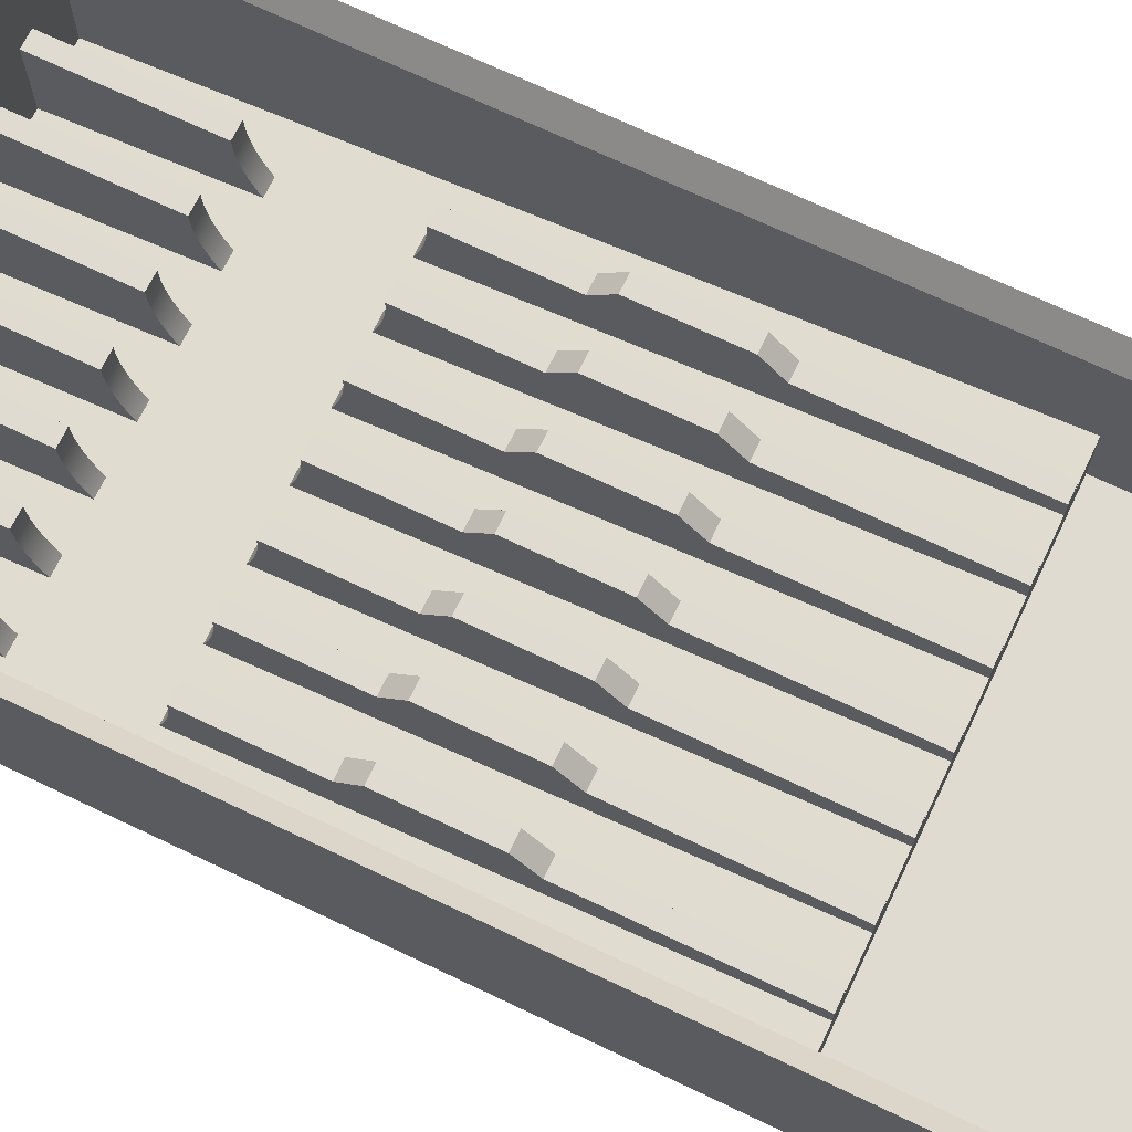
<metadata>
{"format":"obj","ext":"obj","renderer":"f3d","projection":"perspective","resolution":1024,"background":"white","views":[{"elev":69.8,"azim":115.5,"up":"+Y"}]}
</metadata>
<code>
g Solid1
v -0.9036 0.106 2.153
v -0.9036 0.1555 2.178
v -0.9036 0.2063 2.2
v -0.9036 0.2583 2.22
v -0.9036 0.3113 2.237
v -0.9036 0.3651 2.25
v -0.9036 0.4196 2.261
v -0.9036 0.4746 2.269
v -0.9036 0.53 2.273
v -0.9036 0.5855 2.275
v -0.7821 0.5855 2.275
v -0.7821 0.53 2.273
v -0.7821 0.4746 2.269
v -0.7821 0.4196 2.261
v -0.7821 0.3651 2.25
v -0.7821 0.3113 2.237
v -0.7821 0.2583 2.22
v -0.7821 0.2063 2.2
v -0.7821 0.1555 2.178
v -0.7821 0.106 2.153
v -0.3607 0.5855 2.275
v -0.3607 0.53 2.273
v -0.3607 0.4746 2.269
v -0.3607 0.4196 2.261
v -0.3607 0.3651 2.25
v -0.3607 0.3113 2.237
v -0.3607 0.2583 2.22
v -0.3607 0.2063 2.2
v -0.3607 0.1555 2.178
v -0.3607 0.106 2.153
v -0.4821 0.106 2.153
v -0.4821 0.1555 2.178
v -0.4821 0.2063 2.2
v -0.4821 0.2583 2.22
v -0.4821 0.3113 2.237
v -0.4821 0.3651 2.25
v -0.4821 0.4196 2.261
v -0.4821 0.4746 2.269
v -0.4821 0.53 2.273
v -0.4821 0.5855 2.275
v -1.325 0.106 2.153
v -1.325 0.1555 2.178
v -1.325 0.2063 2.2
v -1.325 0.2583 2.22
v -1.325 0.3113 2.237
v -1.325 0.3651 2.25
v -1.325 0.4196 2.261
v -1.325 0.4746 2.269
v -1.325 0.53 2.273
v -1.325 0.5855 2.275
v -1.204 0.5855 2.275
v -1.204 0.53 2.273
v -1.204 0.4746 2.269
v -1.204 0.4196 2.261
v -1.204 0.3651 2.25
v -1.204 0.3113 2.237
v -1.204 0.2583 2.22
v -1.204 0.2063 2.2
v -1.204 0.1555 2.178
v -1.204 0.106 2.153
v 0.06071 0.5855 2.275
v 0.06071 0.53 2.273
v 0.06071 0.4746 2.269
v 0.06071 0.4196 2.261
v 0.06071 0.3651 2.25
v 0.06071 0.3113 2.237
v 0.06071 0.2583 2.22
v 0.06071 0.2063 2.2
v 0.06071 0.1555 2.178
v 0.06071 0.106 2.153
v -0.06071 0.106 2.153
v -0.06071 0.1555 2.178
v -0.06071 0.2063 2.2
v -0.06071 0.2583 2.22
v -0.06071 0.3113 2.237
v -0.06071 0.3651 2.25
v -0.06071 0.4196 2.261
v -0.06071 0.4746 2.269
v -0.06071 0.53 2.273
v -0.06071 0.5855 2.275
v 0.4821 0.5855 2.275
v 0.4821 0.53 2.273
v 0.4821 0.4746 2.269
v 0.4821 0.4196 2.261
v 0.4821 0.3651 2.25
v 0.4821 0.3113 2.237
v 0.4821 0.2583 2.22
v 0.4821 0.2063 2.2
v 0.4821 0.1555 2.178
v 0.4821 0.106 2.153
v 0.3607 0.106 2.153
v 0.3607 0.1555 2.178
v 0.3607 0.2063 2.2
v 0.3607 0.2583 2.22
v 0.3607 0.3113 2.237
v 0.3607 0.3651 2.25
v 0.3607 0.4196 2.261
v 0.3607 0.4746 2.269
v 0.3607 0.53 2.273
v 0.3607 0.5855 2.275
v 0.9036 0.5855 2.275
v 0.9036 0.53 2.273
v 0.9036 0.4746 2.269
v 0.9036 0.4196 2.261
v 0.9036 0.3651 2.25
v 0.9036 0.3113 2.237
v 0.9036 0.2583 2.22
v 0.9036 0.2063 2.2
v 0.9036 0.1555 2.178
v 0.9036 0.106 2.153
v 0.7821 0.106 2.153
v 0.7821 0.1555 2.178
v 0.7821 0.2063 2.2
v 0.7821 0.2583 2.22
v 0.7821 0.3113 2.237
v 0.7821 0.3651 2.25
v 0.7821 0.4196 2.261
v 0.7821 0.4746 2.269
v 0.7821 0.53 2.273
v 0.7821 0.5855 2.275
v 1.325 0.5855 2.275
v 1.325 0.53 2.273
v 1.325 0.4746 2.269
v 1.325 0.4196 2.261
v 1.325 0.3651 2.25
v 1.325 0.3113 2.237
v 1.325 0.2583 2.22
v 1.325 0.2063 2.2
v 1.325 0.1555 2.178
v 1.325 0.106 2.153
v 1.204 0.106 2.153
v 1.204 0.1555 2.178
v 1.204 0.2063 2.2
v 1.204 0.2583 2.22
v 1.204 0.3113 2.237
v 1.204 0.3651 2.25
v 1.204 0.4196 2.261
v 1.204 0.4746 2.269
v 1.204 0.53 2.273
v 1.204 0.5855 2.275
v -0.3607 0.1745 1.363
v -0.3607 0.2233 1.343
v -0.3607 0.2731 1.325
v -0.3607 0.3239 1.31
v -0.3607 0.3753 1.297
v -0.3607 0.4273 1.288
v -0.3607 0.4798 1.281
v -0.3607 0.5326 1.276
v -0.3607 0.5855 1.275
v -0.4821 0.5855 1.275
v -0.4821 0.5326 1.276
v -0.4821 0.4798 1.281
v -0.4821 0.4273 1.288
v -0.4821 0.3753 1.297
v -0.4821 0.3239 1.31
v -0.4821 0.2731 1.325
v -0.4821 0.2233 1.343
v -0.4821 0.1745 1.363
v -0.9036 0.5855 1.275
v -0.9036 0.5326 1.276
v -0.9036 0.4798 1.281
v -0.9036 0.4273 1.288
v -0.9036 0.3753 1.297
v -0.9036 0.3239 1.31
v -0.9036 0.2731 1.325
v -0.9036 0.2233 1.343
v -0.9036 0.1745 1.363
v -0.7821 0.1745 1.363
v -0.7821 0.2233 1.343
v -0.7821 0.2731 1.325
v -0.7821 0.3239 1.31
v -0.7821 0.3753 1.297
v -0.7821 0.4273 1.288
v -0.7821 0.4798 1.281
v -0.7821 0.5326 1.276
v -0.7821 0.5855 1.275
v -1.325 0.5855 1.275
v -1.325 0.5326 1.276
v -1.325 0.4798 1.281
v -1.325 0.4273 1.288
v -1.325 0.3753 1.297
v -1.325 0.3239 1.31
v -1.325 0.2731 1.325
v -1.325 0.2233 1.343
v -1.325 0.1745 1.363
v -1.204 0.1745 1.363
v -1.204 0.2233 1.343
v -1.204 0.2731 1.325
v -1.204 0.3239 1.31
v -1.204 0.3753 1.297
v -1.204 0.4273 1.288
v -1.204 0.4798 1.281
v -1.204 0.5326 1.276
v -1.204 0.5855 1.275
v 0.06071 0.1745 1.363
v 0.06071 0.2233 1.343
v 0.06071 0.2731 1.325
v 0.06071 0.3239 1.31
v 0.06071 0.3753 1.297
v 0.06071 0.4273 1.288
v 0.06071 0.4798 1.281
v 0.06071 0.5326 1.276
v 0.06071 0.5855 1.275
v -0.06071 0.5855 1.275
v -0.06071 0.5326 1.276
v -0.06071 0.4798 1.281
v -0.06071 0.4273 1.288
v -0.06071 0.3753 1.297
v -0.06071 0.3239 1.31
v -0.06071 0.2731 1.325
v -0.06071 0.2233 1.343
v -0.06071 0.1745 1.363
v 0.4821 0.1745 1.363
v 0.4821 0.2233 1.343
v 0.4821 0.2731 1.325
v 0.4821 0.3239 1.31
v 0.4821 0.3753 1.297
v 0.4821 0.4273 1.288
v 0.4821 0.4798 1.281
v 0.4821 0.5326 1.276
v 0.4821 0.5855 1.275
v 0.3607 0.5855 1.275
v 0.3607 0.5326 1.276
v 0.3607 0.4798 1.281
v 0.3607 0.4273 1.288
v 0.3607 0.3753 1.297
v 0.3607 0.3239 1.31
v 0.3607 0.2731 1.325
v 0.3607 0.2233 1.343
v 0.3607 0.1745 1.363
v 0.9036 0.1745 1.363
v 0.9036 0.2233 1.343
v 0.9036 0.2731 1.325
v 0.9036 0.3239 1.31
v 0.9036 0.3753 1.297
v 0.9036 0.4273 1.288
v 0.9036 0.4798 1.281
v 0.9036 0.5326 1.276
v 0.9036 0.5855 1.275
v 0.7821 0.5855 1.275
v 0.7821 0.5326 1.276
v 0.7821 0.4798 1.281
v 0.7821 0.4273 1.288
v 0.7821 0.3753 1.297
v 0.7821 0.3239 1.31
v 0.7821 0.2731 1.325
v 0.7821 0.2233 1.343
v 0.7821 0.1745 1.363
v 1.325 0.1745 1.363
v 1.325 0.2233 1.343
v 1.325 0.2731 1.325
v 1.325 0.3239 1.31
v 1.325 0.3753 1.297
v 1.325 0.4273 1.288
v 1.325 0.4798 1.281
v 1.325 0.5326 1.276
v 1.325 0.5855 1.275
v 1.204 0.5855 1.275
v 1.204 0.5326 1.276
v 1.204 0.4798 1.281
v 1.204 0.4273 1.288
v 1.204 0.3753 1.297
v 1.204 0.3239 1.31
v 1.204 0.2731 1.325
v 1.204 0.2233 1.343
v 1.204 0.1745 1.363
v 1.325 0 3.375
v 1.625 0 3.375
v 1.625 0.4554 -1.875
v 1.325 0.4554 -1.875
v 1.204 0.4554 -1.875
v 0.9036 0.4554 -1.875
v 0.7821 0.4554 -1.875
v 0.4821 0.4554 -1.875
v 0.3607 0.4554 -1.875
v 0.06071 0.4554 -1.875
v -0.06071 0.4554 -1.875
v -0.3607 0.4554 -1.875
v -0.4821 0.4554 -1.875
v -0.7821 0.4554 -1.875
v -0.9036 0.4554 -1.875
v -1.204 0.4554 -1.875
v -1.325 0.4554 -1.875
v -1.625 0.4554 -1.875
v -1.625 0 3.375
v -1.325 0 3.375
v -1.204 0 3.375
v -0.9036 0 3.375
v -0.7821 0 3.375
v -0.4821 0 3.375
v -0.3607 0 3.375
v -0.06071 0 3.375
v 0.06071 0 3.375
v 0.3607 0 3.375
v 0.4821 0 3.375
v 0.7821 0 3.375
v 0.9036 0 3.375
v 1.204 0 3.375
v 1.325 0.5855 -1.875
v 1.325 0.5855 -0.525
v 1.325 0.7455 -0.365
v 1.325 0.7455 0.315
v 1.325 0.5855 0.475
v 1.325 0.5855 3.375
v 1.204 0.5855 0.475
v 1.204 0.5855 3.375
v 1.204 0.7455 0.315
v 1.204 0.7455 -0.365
v 1.204 0.5855 -0.525
v 1.204 0.5855 -1.875
v 0.9036 0.5855 -1.875
v 0.9036 0.5855 -0.525
v 0.9036 0.7455 -0.365
v 0.9036 0.7455 0.315
v 0.9036 0.5855 0.475
v 0.9036 0.5855 3.375
v 0.7821 0.5855 0.475
v 0.7821 0.5855 3.375
v 0.7821 0.7455 0.315
v 0.7821 0.7455 -0.365
v 0.7821 0.5855 -0.525
v 0.7821 0.5855 -1.875
v 0.4821 0.5855 -1.875
v 0.4821 0.5855 -0.525
v 0.4821 0.7455 -0.365
v 0.4821 0.7455 0.315
v 0.4821 0.5855 0.475
v 0.4821 0.5855 3.375
v 0.3607 0.5855 0.475
v 0.3607 0.5855 3.375
v 0.3607 0.7455 0.315
v 0.3607 0.7455 -0.365
v 0.3607 0.5855 -0.525
v 0.3607 0.5855 -1.875
v -1.625 0 -1.875
v -1.625 0 -3.375
v -1.625 1.125 -3.375
v -1.625 1.125 3.375
v 0.06071 0.5855 -1.875
v 0.06071 0.5855 -0.525
v 0.06071 0.7455 -0.365
v 0.06071 0.7455 0.315
v 0.06071 0.5855 0.475
v 0.06071 0.5855 3.375
v -1.325 0.5855 0.475
v -1.325 0.7455 0.315
v -1.325 0.7455 -0.365
v -1.325 0.5855 -0.525
v -1.325 0.5855 -1.875
v -0.06071 0.5855 0.475
v -0.06071 0.5855 3.375
v -1.204 0.5855 0.475
v -0.06071 0.7455 0.315
v -0.06071 0.7455 -0.365
v -0.06071 0.5855 -0.525
v -0.06071 0.5855 -1.875
v -1.204 0.5855 -1.875
v -1.204 0.5855 -0.525
v -1.204 0.7455 -0.365
v -1.204 0.7455 0.315
v -0.3607 0.5855 -1.875
v -0.3607 0.5855 -0.525
v -0.3607 0.7455 -0.365
v -0.3607 0.7455 0.315
v -0.3607 0.5855 0.475
v -0.3607 0.5855 3.375
v -0.9036 0.5855 0.475
v -0.9036 0.7455 0.315
v -0.9036 0.7455 -0.365
v -0.9036 0.5855 -0.525
v -0.9036 0.5855 -1.875
v -0.4821 0.5855 0.475
v -0.4821 0.5855 3.375
v -0.7821 0.5855 0.475
v -0.4821 0.7455 0.315
v -0.4821 0.7455 -0.365
v -0.4821 0.5855 -0.525
v -0.4821 0.5855 -1.875
v -0.7821 0.5855 -1.875
v -0.7821 0.5855 -0.525
v -0.7821 0.7455 -0.365
v -0.7821 0.7455 0.315
v 1.625 0 -1.875
v 1.625 0 -3.375
v -1.204 0.5855 3.375
v -0.7821 0.5855 3.375
v -0.9036 0.5855 3.375
v -1.325 0.5855 3.375
v 1.625 1.125 3.375
v 1.625 1.125 -3.375
v 1.75 1.25 3.5
v 1.75 1.25 -3.5
v -1.75 1.25 -3.5
v -1.75 1.25 3.5
v 1.625 -0.125 -3.375
v -1.625 -0.125 -3.375
v -1.75 0 -3.5
v 1.75 0 -3.5
v -1.625 -0.125 3.375
v -1.75 0 3.5
v 1.625 -0.125 3.375
v 1.75 0 3.5
f 20 1 19
f 19 1 2
f 19 2 18
f 18 2 3
f 18 3 17
f 17 3 4
f 17 4 16
f 16 4 5
f 16 5 15
f 15 5 6
f 15 6 14
f 14 6 7
f 14 7 13
f 13 7 8
f 13 8 12
f 12 8 9
f 12 9 11
f 11 9 10
f 40 21 39
f 39 21 22
f 39 22 38
f 38 22 23
f 38 23 37
f 37 23 24
f 37 24 36
f 36 24 25
f 36 25 35
f 35 25 26
f 35 26 34
f 34 26 27
f 34 27 33
f 33 27 28
f 33 28 32
f 32 28 29
f 32 29 31
f 31 29 30
f 60 41 59
f 59 41 42
f 59 42 58
f 58 42 43
f 58 43 57
f 57 43 44
f 57 44 56
f 56 44 45
f 56 45 55
f 55 45 46
f 55 46 54
f 54 46 47
f 54 47 53
f 53 47 48
f 53 48 52
f 52 48 49
f 52 49 51
f 51 49 50
f 80 61 79
f 79 61 62
f 79 62 78
f 78 62 63
f 78 63 77
f 77 63 64
f 77 64 76
f 76 64 65
f 76 65 75
f 75 65 66
f 75 66 74
f 74 66 67
f 74 67 73
f 73 67 68
f 73 68 72
f 72 68 69
f 72 69 71
f 71 69 70
f 100 81 99
f 99 81 82
f 99 82 98
f 98 82 83
f 98 83 97
f 97 83 84
f 97 84 96
f 96 84 85
f 96 85 95
f 95 85 86
f 95 86 94
f 94 86 87
f 94 87 93
f 93 87 88
f 93 88 92
f 92 88 89
f 92 89 91
f 91 89 90
f 120 101 119
f 119 101 102
f 119 102 118
f 118 102 103
f 118 103 117
f 117 103 104
f 117 104 116
f 116 104 105
f 116 105 115
f 115 105 106
f 115 106 114
f 114 106 107
f 114 107 113
f 113 107 108
f 113 108 112
f 112 108 109
f 112 109 111
f 111 109 110
f 140 121 139
f 139 121 122
f 139 122 138
f 138 122 123
f 138 123 137
f 137 123 124
f 137 124 136
f 136 124 125
f 136 125 135
f 135 125 126
f 135 126 134
f 134 126 127
f 134 127 133
f 133 127 128
f 133 128 132
f 132 128 129
f 132 129 131
f 131 129 130
f 158 141 157
f 157 141 142
f 157 142 156
f 156 142 143
f 156 143 155
f 155 143 144
f 155 144 154
f 154 144 145
f 154 145 153
f 153 145 146
f 153 146 152
f 152 146 147
f 152 147 151
f 151 147 148
f 151 148 150
f 150 148 149
f 176 159 175
f 175 159 160
f 175 160 174
f 174 160 161
f 174 161 173
f 173 161 162
f 173 162 172
f 172 162 163
f 172 163 171
f 171 163 164
f 171 164 170
f 170 164 165
f 170 165 169
f 169 165 166
f 169 166 168
f 168 166 167
f 194 177 193
f 193 177 178
f 193 178 192
f 192 178 179
f 192 179 191
f 191 179 180
f 191 180 190
f 190 180 181
f 190 181 189
f 189 181 182
f 189 182 188
f 188 182 183
f 188 183 187
f 187 183 184
f 187 184 186
f 186 184 185
f 212 195 211
f 211 195 196
f 211 196 210
f 210 196 197
f 210 197 209
f 209 197 198
f 209 198 208
f 208 198 199
f 208 199 207
f 207 199 200
f 207 200 206
f 206 200 201
f 206 201 205
f 205 201 202
f 205 202 204
f 204 202 203
f 230 213 229
f 229 213 214
f 229 214 228
f 228 214 215
f 228 215 227
f 227 215 216
f 227 216 226
f 226 216 217
f 226 217 225
f 225 217 218
f 225 218 224
f 224 218 219
f 224 219 223
f 223 219 220
f 223 220 222
f 222 220 221
f 248 231 247
f 247 231 232
f 247 232 246
f 246 232 233
f 246 233 245
f 245 233 234
f 245 234 244
f 244 234 235
f 244 235 243
f 243 235 236
f 243 236 242
f 242 236 237
f 242 237 241
f 241 237 238
f 241 238 240
f 240 238 239
f 266 249 265
f 265 249 250
f 265 250 264
f 264 250 251
f 264 251 263
f 263 251 252
f 263 252 262
f 262 252 253
f 262 253 261
f 261 253 254
f 261 254 260
f 260 254 255
f 260 255 259
f 259 255 256
f 259 256 258
f 258 256 257
f 267 268 130
f 130 268 249
f 130 249 131
f 131 249 266
f 131 266 110
f 110 266 231
f 110 231 111
f 111 231 248
f 111 248 90
f 90 248 213
f 90 213 91
f 91 213 230
f 91 230 70
f 70 230 195
f 70 195 71
f 71 195 212
f 71 212 30
f 30 212 141
f 30 141 31
f 31 141 158
f 31 158 20
f 20 158 168
f 20 168 1
f 1 168 167
f 1 167 60
f 60 167 186
f 60 186 41
f 41 186 185
f 41 185 285
f 285 185 284
f 284 185 283
f 268 269 249
f 249 269 270
f 266 271 231
f 231 271 272
f 248 273 213
f 213 273 274
f 230 275 195
f 195 275 276
f 212 277 141
f 141 277 278
f 158 279 168
f 168 279 280
f 167 281 186
f 186 281 282
f 285 286 41
f 60 287 1
f 1 287 288
f 20 289 31
f 31 289 290
f 30 291 71
f 71 291 292
f 70 293 91
f 91 293 294
f 90 295 111
f 111 295 296
f 110 297 131
f 131 297 298
f 257 256 303
f 303 256 255
f 303 255 254
f 254 253 303
f 303 253 300
f 303 300 302
f 302 300 301
f 253 252 300
f 300 252 251
f 300 251 270
f 270 251 250
f 270 250 249
f 270 299 300
f 130 129 267
f 267 129 128
f 267 128 127
f 127 126 267
f 267 126 304
f 304 126 125
f 304 125 124
f 124 123 304
f 304 123 122
f 304 122 121
f 257 303 258
f 258 303 305
f 140 306 121
f 121 306 304
f 266 265 271
f 271 265 264
f 271 264 309
f 309 264 263
f 309 263 262
f 309 262 305
f 305 262 261
f 305 261 260
f 260 259 305
f 305 259 258
f 307 308 305
f 305 308 309
f 309 310 271
f 140 139 306
f 306 139 138
f 306 138 137
f 137 136 306
f 306 136 135
f 306 135 298
f 298 135 134
f 298 134 133
f 133 132 298
f 298 132 131
f 239 238 315
f 315 238 237
f 315 237 236
f 236 235 315
f 315 235 312
f 315 312 314
f 314 312 313
f 235 234 312
f 312 234 233
f 312 233 272
f 272 233 232
f 272 232 231
f 272 311 312
f 110 109 297
f 297 109 108
f 297 108 107
f 107 106 297
f 297 106 316
f 316 106 105
f 316 105 104
f 104 103 316
f 316 103 102
f 316 102 101
f 239 315 240
f 240 315 317
f 120 318 101
f 101 318 316
f 248 247 273
f 273 247 246
f 273 246 321
f 321 246 245
f 321 245 244
f 321 244 317
f 317 244 243
f 317 243 242
f 242 241 317
f 317 241 240
f 319 320 317
f 317 320 321
f 321 322 273
f 120 119 318
f 318 119 118
f 318 118 117
f 117 116 318
f 318 116 115
f 318 115 296
f 296 115 114
f 296 114 113
f 113 112 296
f 296 112 111
f 221 220 327
f 327 220 219
f 327 219 218
f 218 217 327
f 327 217 324
f 327 324 326
f 326 324 325
f 217 216 324
f 324 216 215
f 324 215 274
f 274 215 214
f 274 214 213
f 274 323 324
f 90 89 295
f 295 89 88
f 295 88 87
f 87 86 295
f 295 86 328
f 328 86 85
f 328 85 84
f 84 83 328
f 328 83 82
f 328 82 81
f 221 327 222
f 222 327 329
f 100 330 81
f 81 330 328
f 230 229 275
f 275 229 228
f 275 228 333
f 333 228 227
f 333 227 226
f 333 226 329
f 329 226 225
f 329 225 224
f 224 223 329
f 329 223 222
f 331 332 329
f 329 332 333
f 333 334 275
f 100 99 330
f 330 99 98
f 330 98 97
f 97 96 330
f 330 96 95
f 330 95 294
f 294 95 94
f 294 94 93
f 93 92 294
f 294 92 91
f 285 284 338
f 338 284 337
f 337 284 336
f 336 284 335
f 203 202 343
f 343 202 201
f 343 201 200
f 200 199 343
f 343 199 340
f 343 340 342
f 342 340 341
f 199 198 340
f 340 198 197
f 340 197 276
f 276 197 196
f 276 196 195
f 276 339 340
f 70 69 293
f 293 69 68
f 293 68 67
f 67 66 293
f 293 66 344
f 344 66 65
f 344 65 64
f 64 63 344
f 344 63 62
f 344 62 61
f 185 184 283
f 283 184 183
f 283 183 348
f 348 183 182
f 348 182 181
f 348 181 345
f 345 181 180
f 345 180 179
f 179 178 345
f 345 178 177
f 346 347 345
f 345 347 348
f 348 349 283
f 203 343 204
f 204 343 350
f 80 351 61
f 61 351 344
f 194 352 177
f 177 352 345
f 212 211 277
f 277 211 210
f 277 210 355
f 355 210 209
f 355 209 208
f 355 208 350
f 350 208 207
f 350 207 206
f 206 205 350
f 350 205 204
f 353 354 350
f 350 354 355
f 355 356 277
f 80 79 351
f 351 79 78
f 351 78 77
f 77 76 351
f 351 76 75
f 351 75 292
f 292 75 74
f 292 74 73
f 73 72 292
f 292 72 71
f 194 193 352
f 352 193 192
f 352 192 191
f 191 190 352
f 352 190 358
f 352 358 360
f 360 358 359
f 190 189 358
f 358 189 188
f 358 188 282
f 282 188 187
f 282 187 186
f 282 357 358
f 149 148 365
f 365 148 147
f 365 147 146
f 146 145 365
f 365 145 362
f 365 362 364
f 364 362 363
f 145 144 362
f 362 144 143
f 362 143 278
f 278 143 142
f 278 142 141
f 278 361 362
f 30 29 291
f 291 29 28
f 291 28 27
f 27 26 291
f 291 26 366
f 366 26 25
f 366 25 24
f 24 23 366
f 366 23 22
f 366 22 21
f 167 166 281
f 281 166 165
f 281 165 370
f 370 165 164
f 370 164 163
f 370 163 367
f 367 163 162
f 367 162 161
f 161 160 367
f 367 160 159
f 368 369 367
f 367 369 370
f 370 371 281
f 149 365 150
f 150 365 372
f 40 373 21
f 21 373 366
f 176 374 159
f 159 374 367
f 158 157 279
f 279 157 156
f 279 156 377
f 377 156 155
f 377 155 154
f 377 154 372
f 372 154 153
f 372 153 152
f 152 151 372
f 372 151 150
f 375 376 372
f 372 376 377
f 377 378 279
f 40 39 373
f 373 39 38
f 373 38 37
f 37 36 373
f 373 36 35
f 373 35 290
f 290 35 34
f 290 34 33
f 33 32 290
f 290 32 31
f 176 175 374
f 374 175 174
f 374 174 173
f 173 172 374
f 374 172 380
f 374 380 382
f 382 380 381
f 172 171 380
f 380 171 170
f 380 170 280
f 280 170 169
f 280 169 168
f 280 379 380
f 269 383 270
f 270 383 271
f 270 271 299
f 299 271 310
f 335 276 383
f 383 276 275
f 383 275 274
f 274 275 323
f 323 275 334
f 284 283 335
f 335 283 282
f 335 282 281
f 349 357 283
f 283 357 282
f 371 379 281
f 281 379 280
f 281 280 335
f 335 280 279
f 335 279 278
f 278 279 361
f 361 279 378
f 278 277 335
f 335 277 276
f 356 339 277
f 277 339 276
f 274 273 383
f 383 273 272
f 383 272 271
f 322 311 273
f 273 311 272
f 383 384 335
f 335 384 336
f 310 309 299
f 299 309 300
f 322 321 311
f 311 321 312
f 334 333 323
f 323 333 324
f 356 355 339
f 339 355 340
f 378 377 361
f 361 377 362
f 60 59 287
f 287 59 58
f 287 58 57
f 57 56 287
f 287 56 385
f 385 56 55
f 385 55 54
f 54 53 385
f 385 53 52
f 385 52 51
f 20 19 289
f 289 19 18
f 289 18 17
f 17 16 289
f 289 16 386
f 386 16 15
f 386 15 14
f 14 13 386
f 386 13 12
f 386 12 11
f 308 301 309
f 309 301 300
f 308 307 301
f 301 307 302
f 320 313 321
f 321 313 312
f 320 319 313
f 313 319 314
f 332 325 333
f 333 325 324
f 332 331 325
f 325 331 326
f 354 341 355
f 355 341 340
f 354 353 341
f 341 353 342
f 376 363 377
f 377 363 362
f 376 375 363
f 363 375 364
f 369 381 370
f 370 381 380
f 369 368 381
f 381 368 382
f 10 9 387
f 387 9 8
f 387 8 7
f 7 6 387
f 387 6 5
f 387 5 288
f 288 5 4
f 288 4 3
f 3 2 288
f 288 2 1
f 347 359 348
f 348 359 358
f 347 346 359
f 359 346 360
f 50 49 388
f 388 49 48
f 388 48 47
f 47 46 388
f 388 46 45
f 388 45 286
f 286 45 44
f 286 44 43
f 43 42 286
f 286 42 41
f 302 307 303
f 303 307 305
f 314 319 315
f 315 319 317
f 326 331 327
f 327 331 329
f 342 353 343
f 343 353 350
f 364 375 365
f 365 375 372
f 382 368 374
f 374 368 367
f 360 346 352
f 352 346 345
f 10 387 11
f 11 387 386
f 50 388 51
f 51 388 385
f 349 348 357
f 357 348 358
f 371 370 379
f 379 370 380
f 292 291 351
f 351 291 366
f 351 366 338
f 338 366 373
f 338 373 386
f 386 373 289
f 289 373 290
f 386 387 338
f 338 387 385
f 338 385 388
f 288 287 387
f 387 287 385
f 286 285 388
f 388 285 338
f 338 389 351
f 351 389 344
f 344 389 330
f 344 330 293
f 293 330 294
f 268 304 389
f 389 304 306
f 389 306 316
f 316 306 297
f 297 306 298
f 268 267 304
f 316 318 389
f 389 318 328
f 389 328 330
f 296 295 318
f 318 295 328
f 268 389 269
f 269 389 390
f 269 390 384
f 384 383 269
f 390 389 392
f 392 389 391
f 337 390 393
f 393 390 392
f 338 337 394
f 394 337 393
f 389 338 391
f 391 338 394
f 395 396 398
f 398 396 397
f 396 399 397
f 397 399 400
f 399 401 400
f 400 401 402
f 398 402 395
f 395 402 401
f 402 398 391
f 391 398 392
f 398 397 392
f 392 397 393
f 395 401 396
f 396 401 399
f 336 384 337
f 337 384 390
f 397 400 393
f 393 400 394
f 400 402 394
f 394 402 391

</code>
